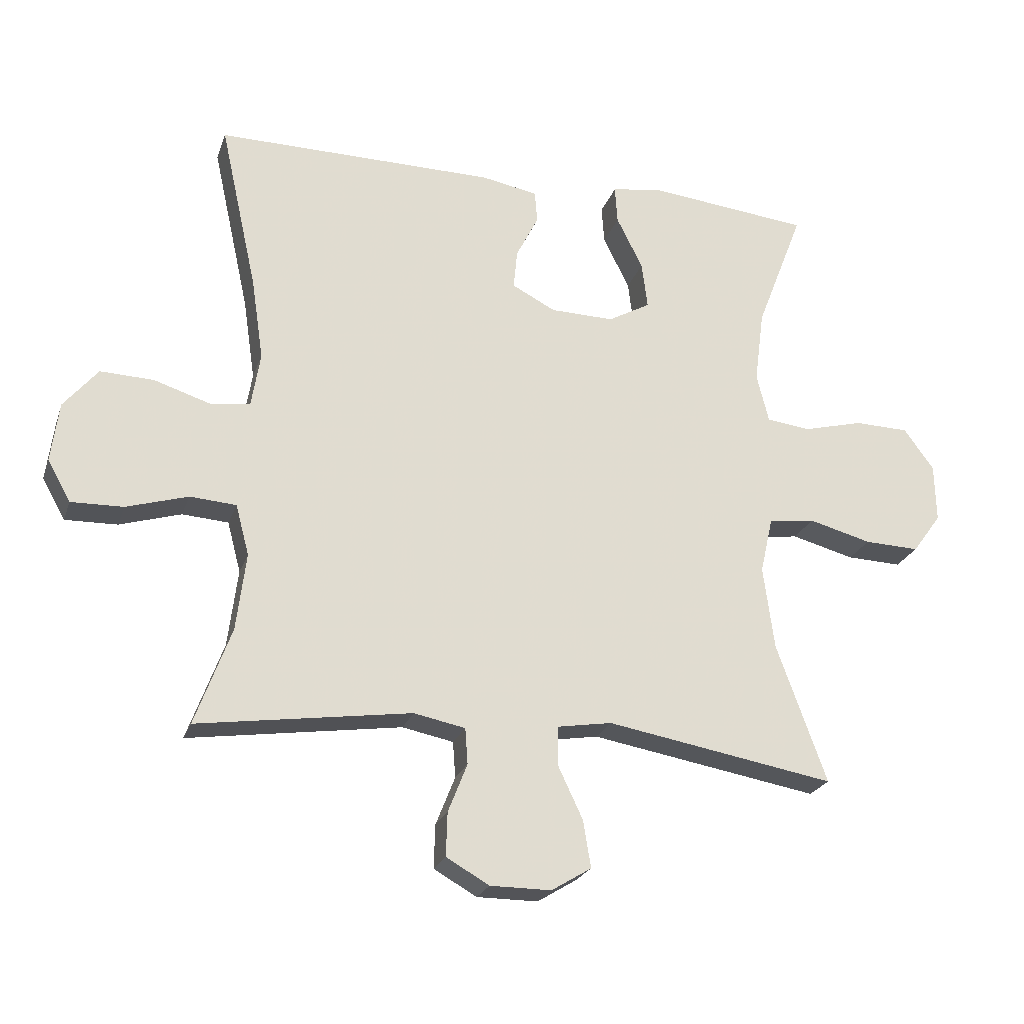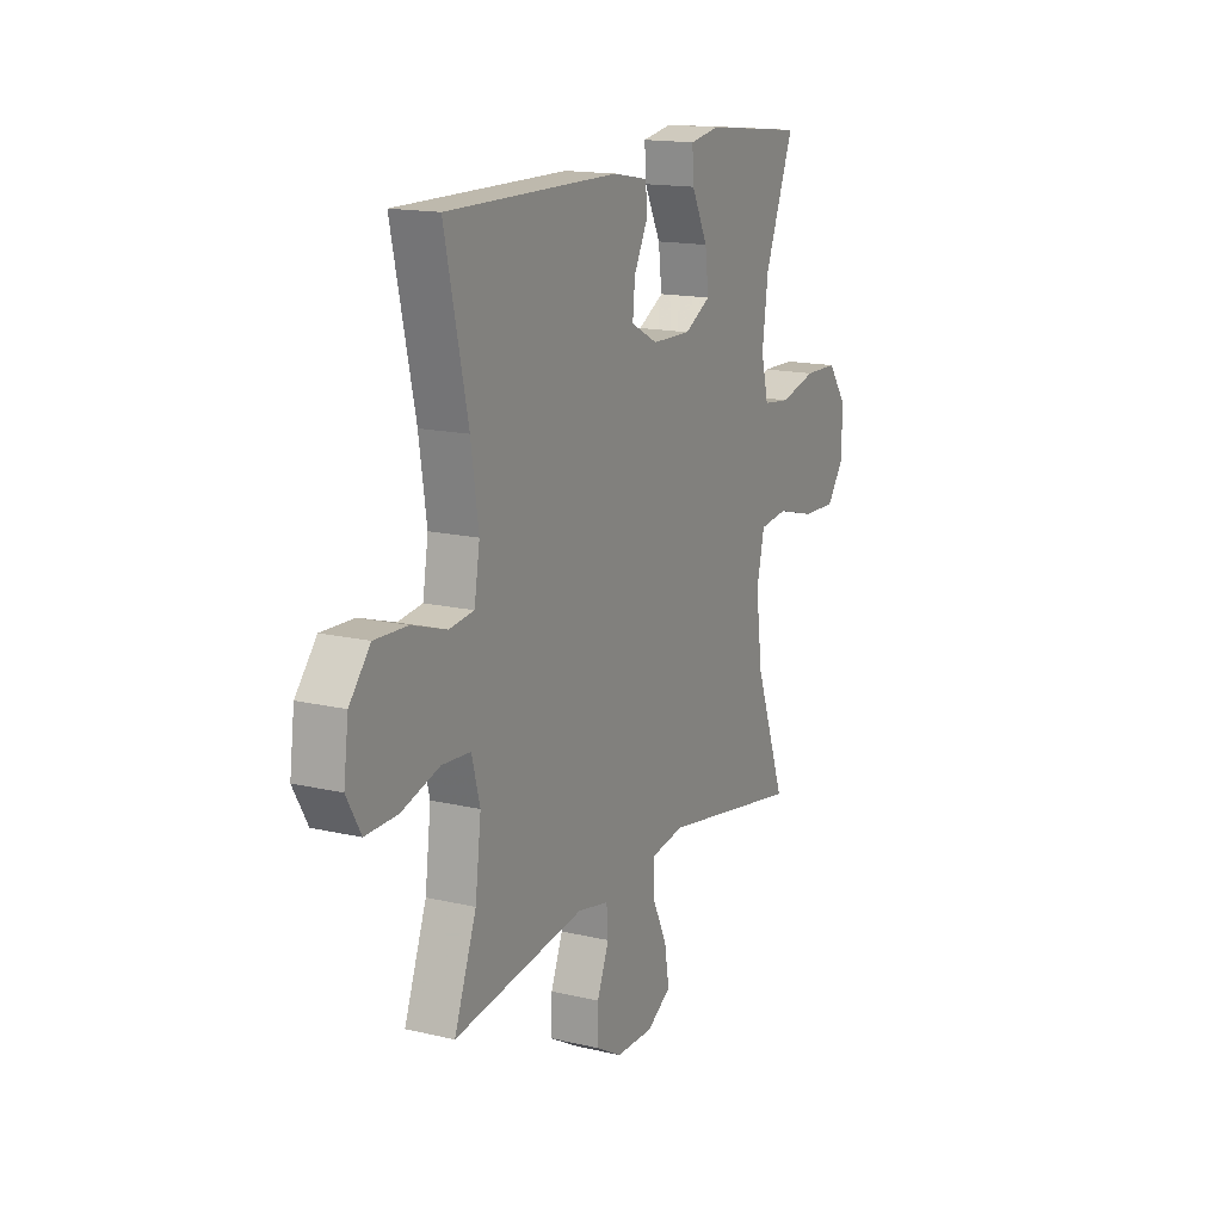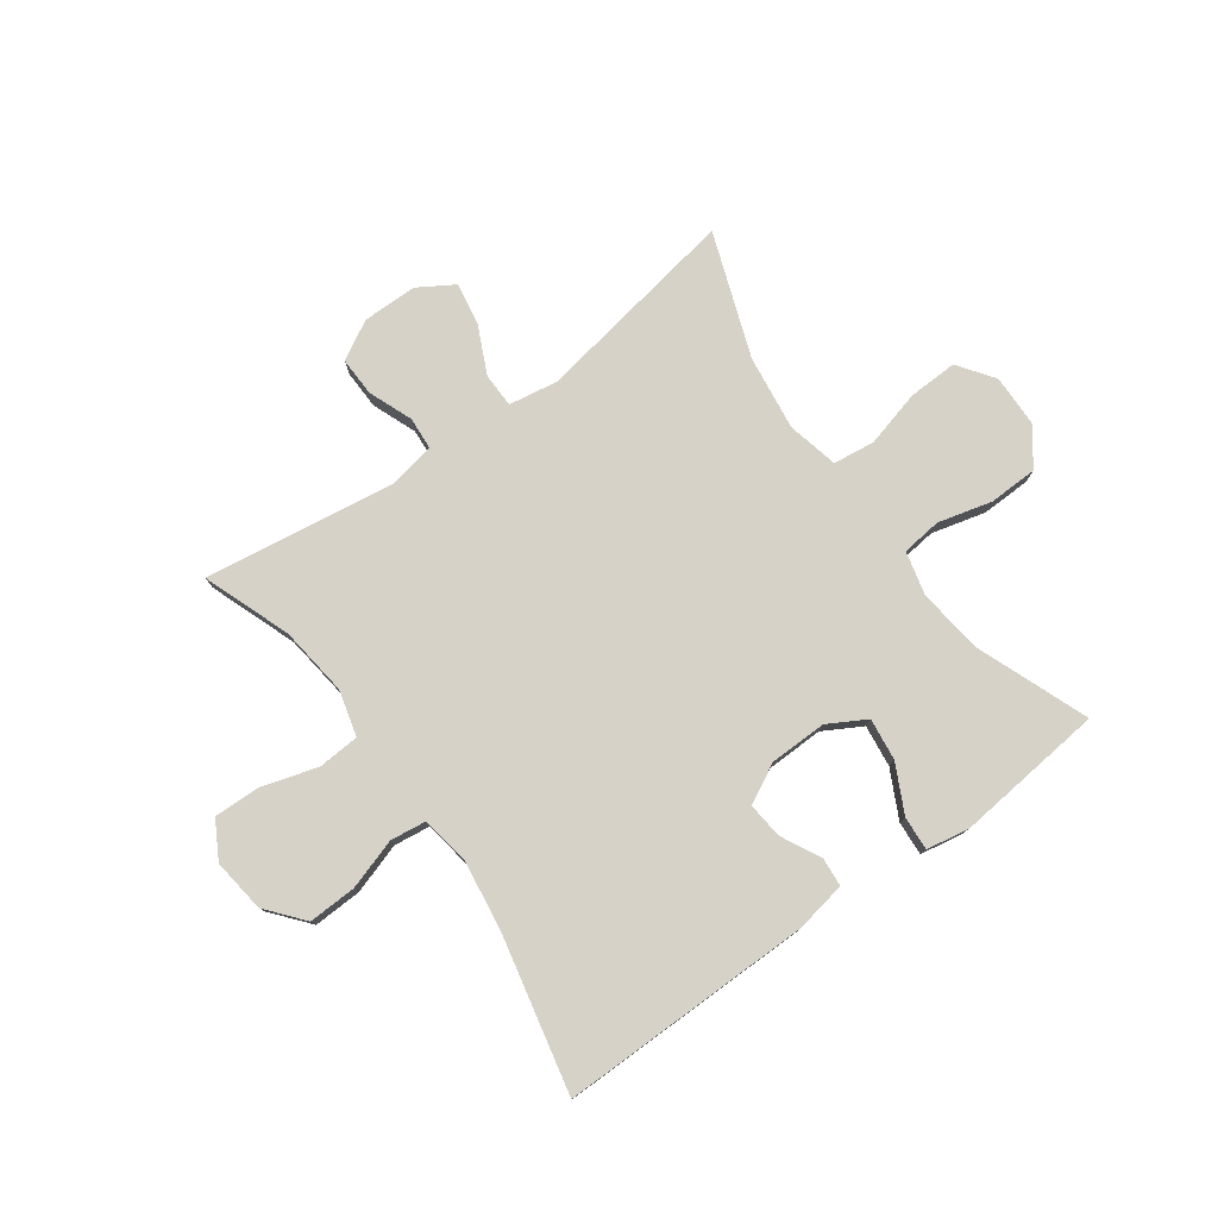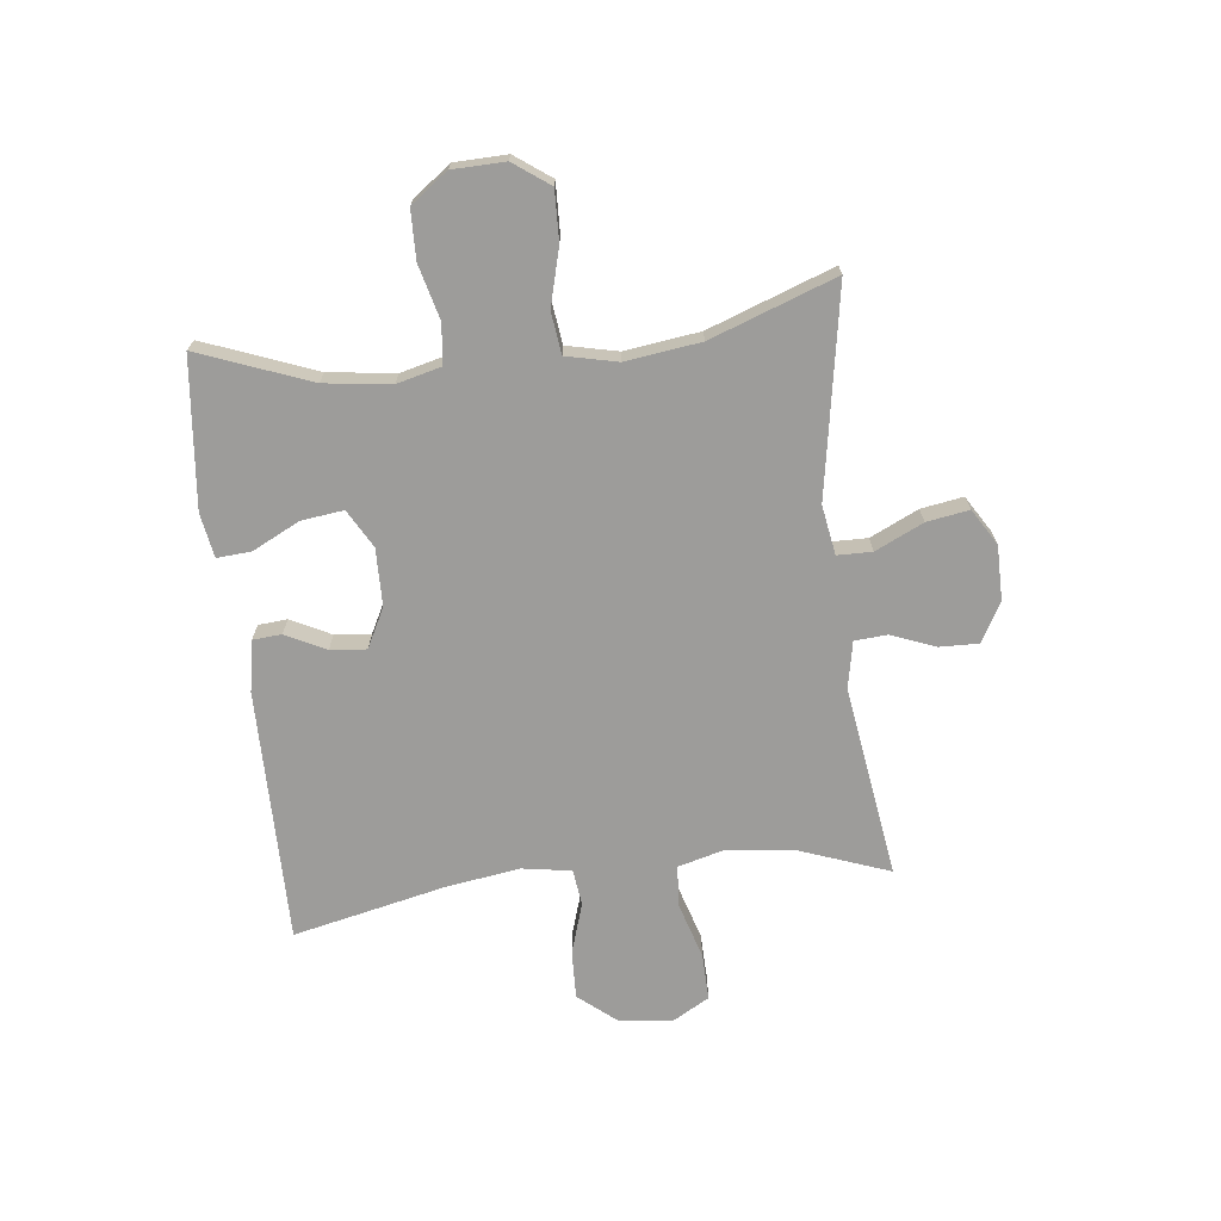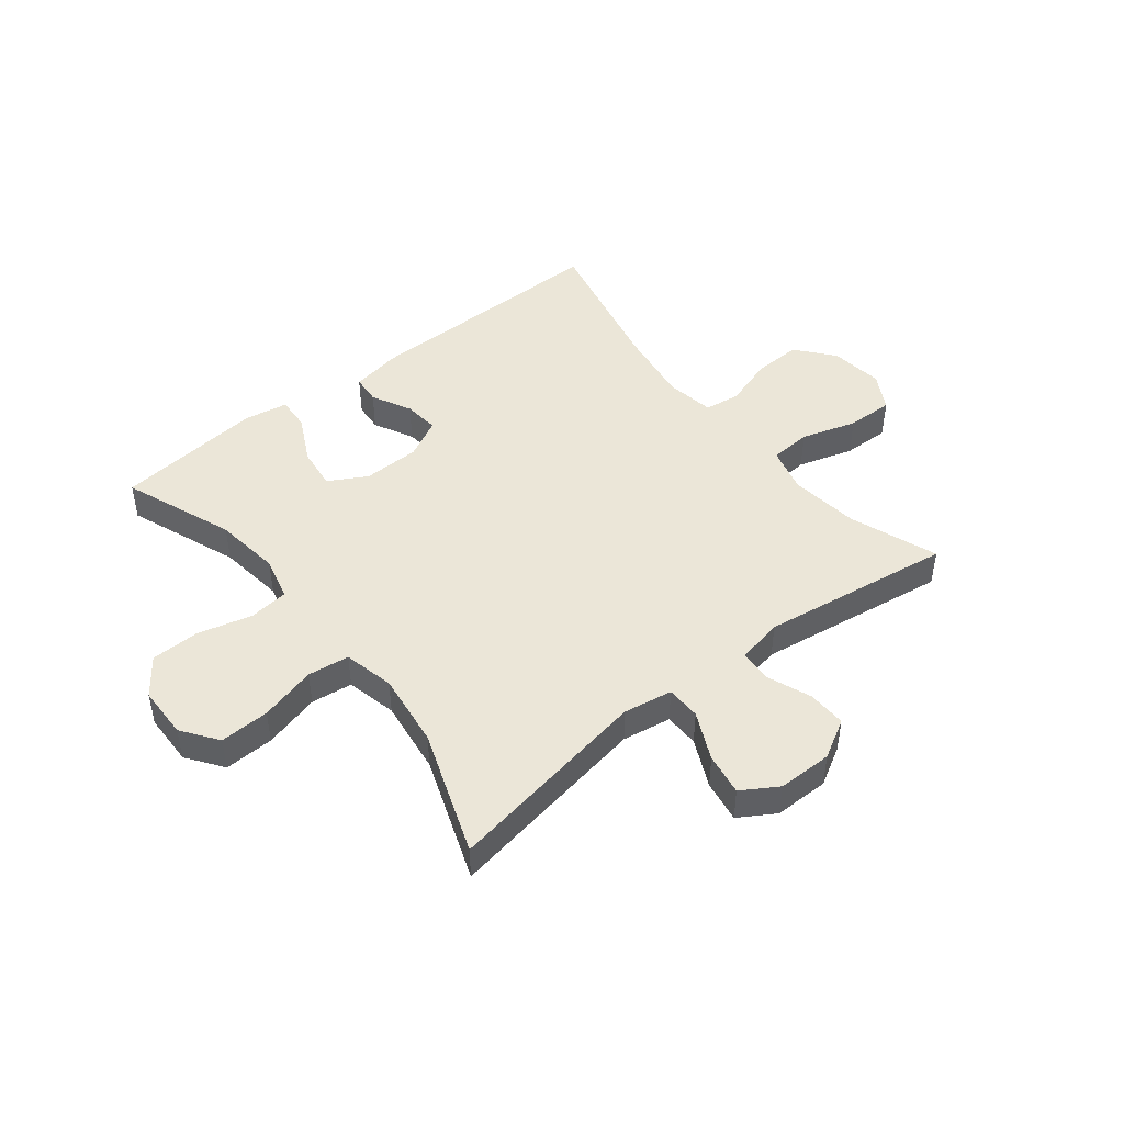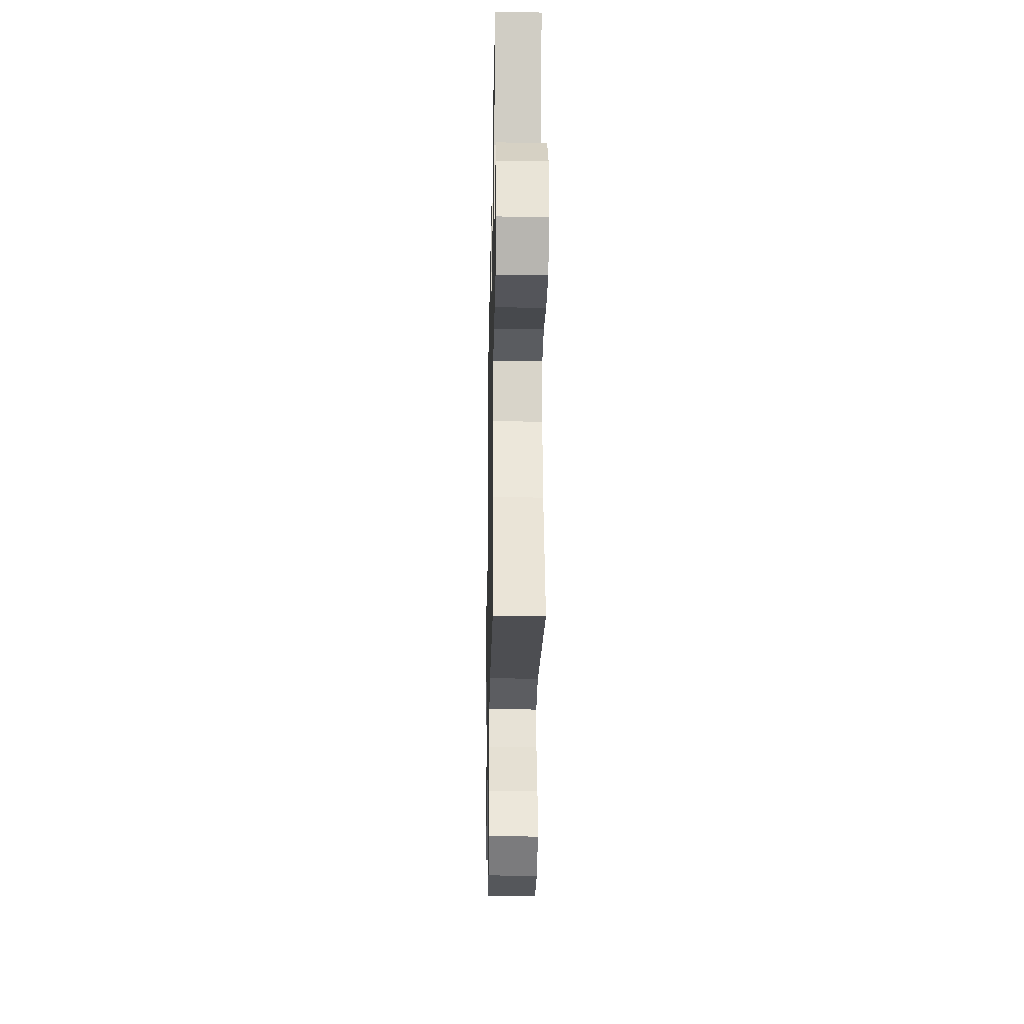
<metadata>
{"format":"obj","ext":"obj","renderer":"f3d","projection":"perspective","resolution":1024,"background":"white","views":[{"elev":-23.5,"azim":-16.6,"up":"+Z"},{"elev":15.6,"azim":-63.6,"up":"+Z"},{"elev":77.9,"azim":-35.8,"up":"+Y"},{"elev":-70.3,"azim":96.7,"up":"+Y"},{"elev":46.5,"azim":141.6,"up":"+Y"},{"elev":-27.0,"azim":88.9,"up":"+Z"}]}
</metadata>
<code>
v -0.5 0.07 -0.5
v -0.444 0.07 -0.348
v -0.429 0.07 -0.227
v -0.45 0.07 -0.148
v -0.522 0.07 -0.143
v -0.618 0.07 -0.172
v -0.699 0.07 -0.174
v -0.735 0.07 -0.11
v -0.723 0.07 -0.017
v -0.67 0.07 0.047
v -0.587 0.07 0.044
v -0.499 0.07 0.016
v -0.437 0.07 0.024
v -0.423 0.07 0.109
v -0.442 0.07 0.237
v -0.5 0.07 0.5
v -0.063 0.07 0.497
v 0.025 0.07 0.481
v 0.029 0.07 0.431
v -0.006 0.07 0.362
v -0.012 0.07 0.3
v 0.056 0.07 0.265
v 0.155 0.07 0.263
v 0.221 0.07 0.3
v 0.212 0.07 0.373
v 0.171 0.07 0.455
v 0.167 0.07 0.514
v 0.243 0.07 0.527
v 0.5 0.07 0.5
v 0.426 0.07 0.308
v 0.411 0.07 0.193
v 0.43 0.07 0.117
v 0.499 0.07 0.109
v 0.592 0.07 0.133
v 0.677 0.07 0.131
v 0.724 0.07 0.067
v 0.726 0.07 -0.024
v 0.681 0.07 -0.086
v 0.595 0.07 -0.083
v 0.497 0.07 -0.057
v 0.425 0.07 -0.066
v 0.405 0.07 -0.154
v 0.422 0.07 -0.284
v 0.5 0.07 -0.5
v 0.143 0.07 -0.438
v 0.058 0.07 -0.452
v 0.057 0.07 -0.512
v 0.096 0.07 -0.595
v 0.108 0.07 -0.668
v 0.046 0.07 -0.706
v -0.049 0.07 -0.706
v -0.116 0.07 -0.668
v -0.114 0.07 -0.6
v -0.084 0.07 -0.524
v -0.088 0.07 -0.468
v -0.168 0.07 -0.452
v -0.5 0 -0.5
v -0.444 0 -0.348
v -0.429 0 -0.227
v -0.45 0 -0.148
v -0.522 0 -0.143
v -0.618 0 -0.172
v -0.699 0 -0.174
v -0.735 0 -0.11
v -0.723 0 -0.017
v -0.67 0 0.047
v -0.587 0 0.044
v -0.499 0 0.016
v -0.437 0 0.024
v -0.423 0 0.109
v -0.442 0 0.237
v -0.5 0 0.5
v -0.063 0 0.497
v 0.025 0 0.481
v 0.029 0 0.431
v -0.006 0 0.362
v -0.012 0 0.3
v 0.056 0 0.265
v 0.155 0 0.263
v 0.221 0 0.3
v 0.212 0 0.373
v 0.171 0 0.455
v 0.167 0 0.514
v 0.243 0 0.527
v 0.5 0 0.5
v 0.426 0 0.308
v 0.411 0 0.193
v 0.43 0 0.117
v 0.499 0 0.109
v 0.592 0 0.133
v 0.677 0 0.131
v 0.724 0 0.067
v 0.726 0 -0.024
v 0.681 0 -0.086
v 0.595 0 -0.083
v 0.497 0 -0.057
v 0.425 0 -0.066
v 0.405 0 -0.154
v 0.422 0 -0.284
v 0.5 0 -0.5
v 0.143 0 -0.438
v 0.058 0 -0.452
v 0.057 0 -0.512
v 0.096 0 -0.595
v 0.108 0 -0.668
v 0.046 0 -0.706
v -0.049 0 -0.706
v -0.116 0 -0.668
v -0.114 0 -0.6
v -0.084 0 -0.524
v -0.088 0 -0.468
v -0.168 0 -0.452
f 51 52 53 54
f 51 54 55
f 50 51 55
f 47 48 49 50
f 46 47 50 55
f 45 46 55 56
f 43 44 45
f 42 43 45 56
f 37 38 39 40
f 37 40 41
f 36 37 41
f 33 34 35 36
f 32 33 36 41
f 31 32 41 42
f 27 28 29 30
f 25 26 27 30
f 24 25 30 31
f 23 24 31 42
f 17 18 19 20
f 15 16 17 20
f 14 15 20 21
f 13 14 21 22
f 9 10 11 12
f 9 12 13
f 8 9 13
f 5 6 7 8
f 4 5 8 13
f 3 4 13 22
f 42 56 1 2
f 22 23 42
f 2 3 22 42
f 110 109 108 107
f 111 110 107
f 111 107 106
f 106 105 104 103
f 111 106 103 102
f 112 111 102 101
f 101 100 99
f 112 101 99 98
f 96 95 94 93
f 97 96 93
f 97 93 92
f 92 91 90 89
f 97 92 89 88
f 98 97 88 87
f 86 85 84 83
f 86 83 82 81
f 87 86 81 80
f 98 87 80 79
f 76 75 74 73
f 76 73 72 71
f 77 76 71 70
f 78 77 70 69
f 68 67 66 65
f 69 68 65
f 69 65 64
f 64 63 62 61
f 69 64 61 60
f 78 69 60 59
f 58 57 112 98
f 98 79 78
f 98 78 59 58
f 1 57 58 2
f 2 58 59 3
f 3 59 60 4
f 4 60 61 5
f 5 61 62 6
f 6 62 63 7
f 7 63 64 8
f 8 64 65 9
f 9 65 66 10
f 10 66 67 11
f 11 67 68 12
f 12 68 69 13
f 13 69 70 14
f 14 70 71 15
f 15 71 72 16
f 16 72 73 17
f 17 73 74 18
f 18 74 75 19
f 19 75 76 20
f 20 76 77 21
f 21 77 78 22
f 22 78 79 23
f 23 79 80 24
f 24 80 81 25
f 25 81 82 26
f 26 82 83 27
f 27 83 84 28
f 28 84 85 29
f 29 85 86 30
f 30 86 87 31
f 31 87 88 32
f 32 88 89 33
f 33 89 90 34
f 34 90 91 35
f 35 91 92 36
f 36 92 93 37
f 37 93 94 38
f 38 94 95 39
f 39 95 96 40
f 40 96 97 41
f 41 97 98 42
f 42 98 99 43
f 43 99 100 44
f 44 100 101 45
f 45 101 102 46
f 46 102 103 47
f 47 103 104 48
f 48 104 105 49
f 49 105 106 50
f 50 106 107 51
f 51 107 108 52
f 52 108 109 53
f 53 109 110 54
f 54 110 111 55
f 55 111 112 56
f 56 112 57 1

</code>
